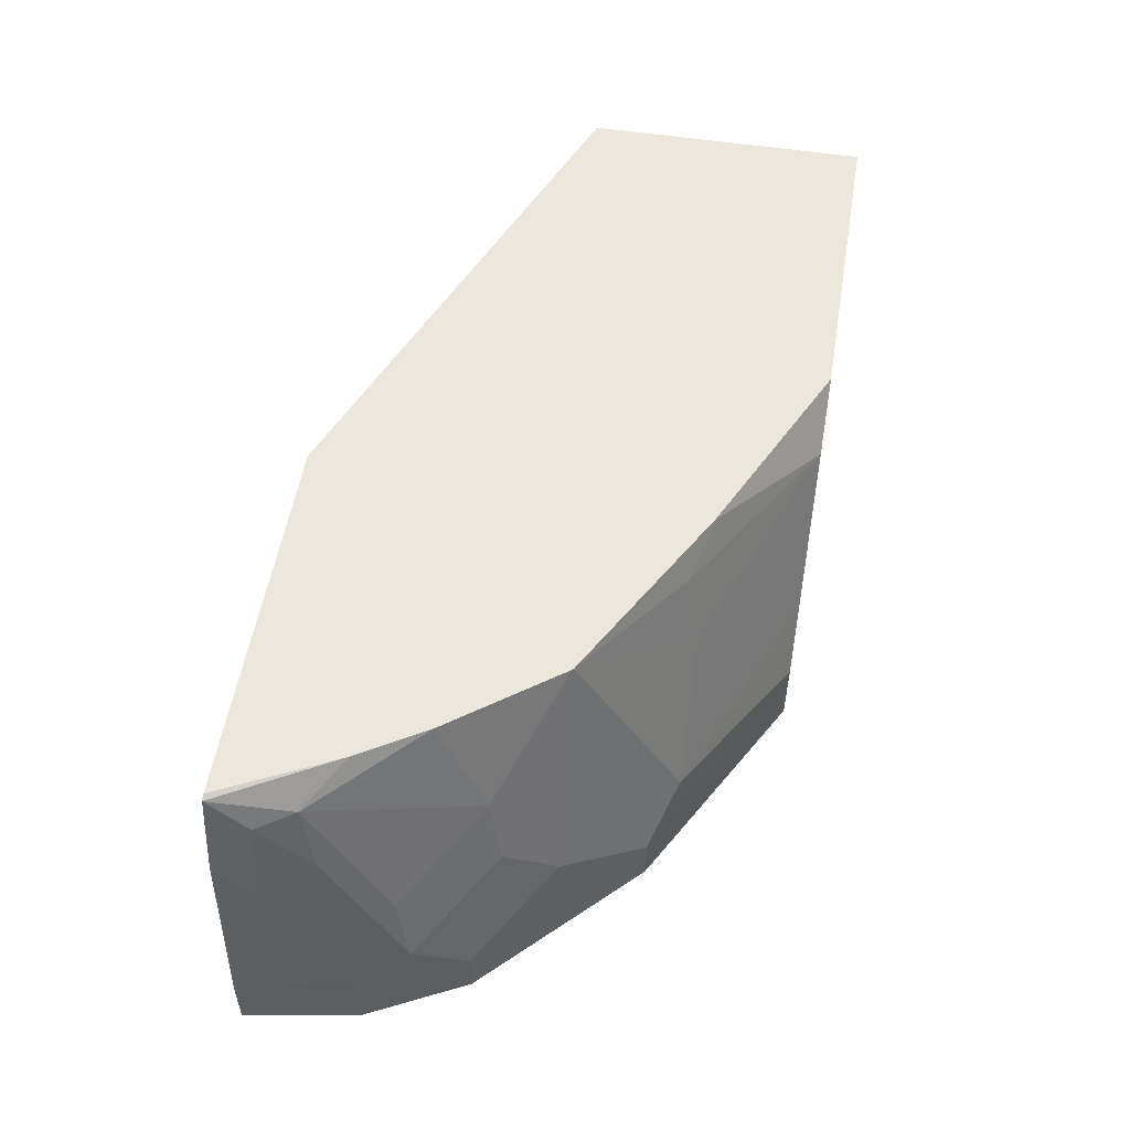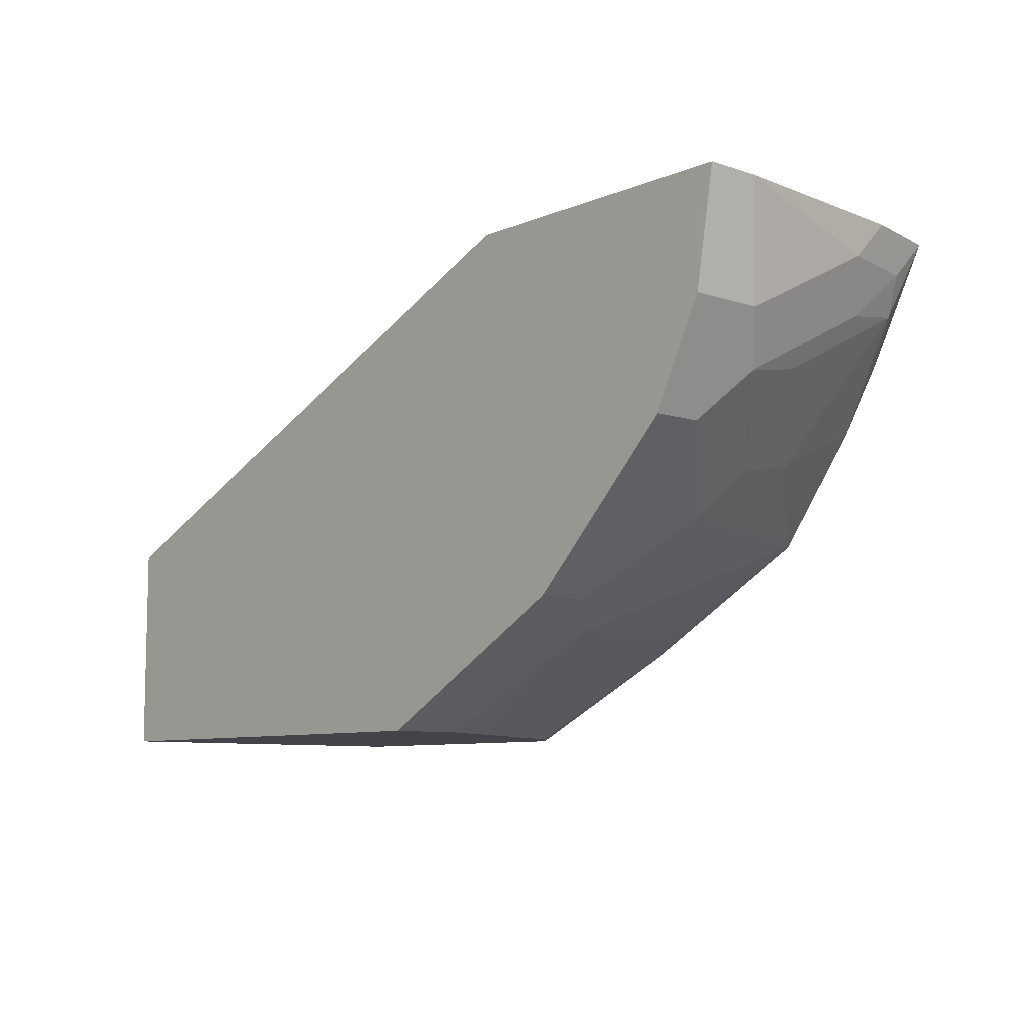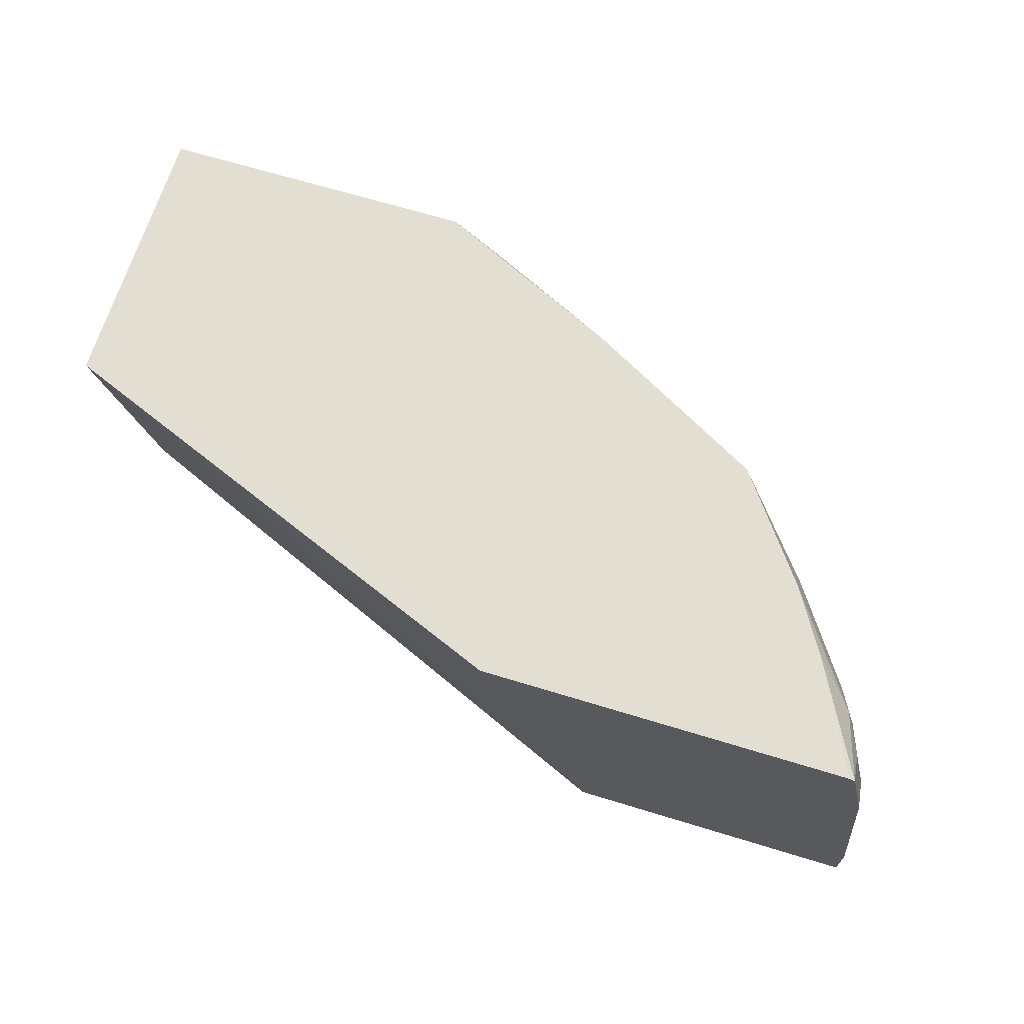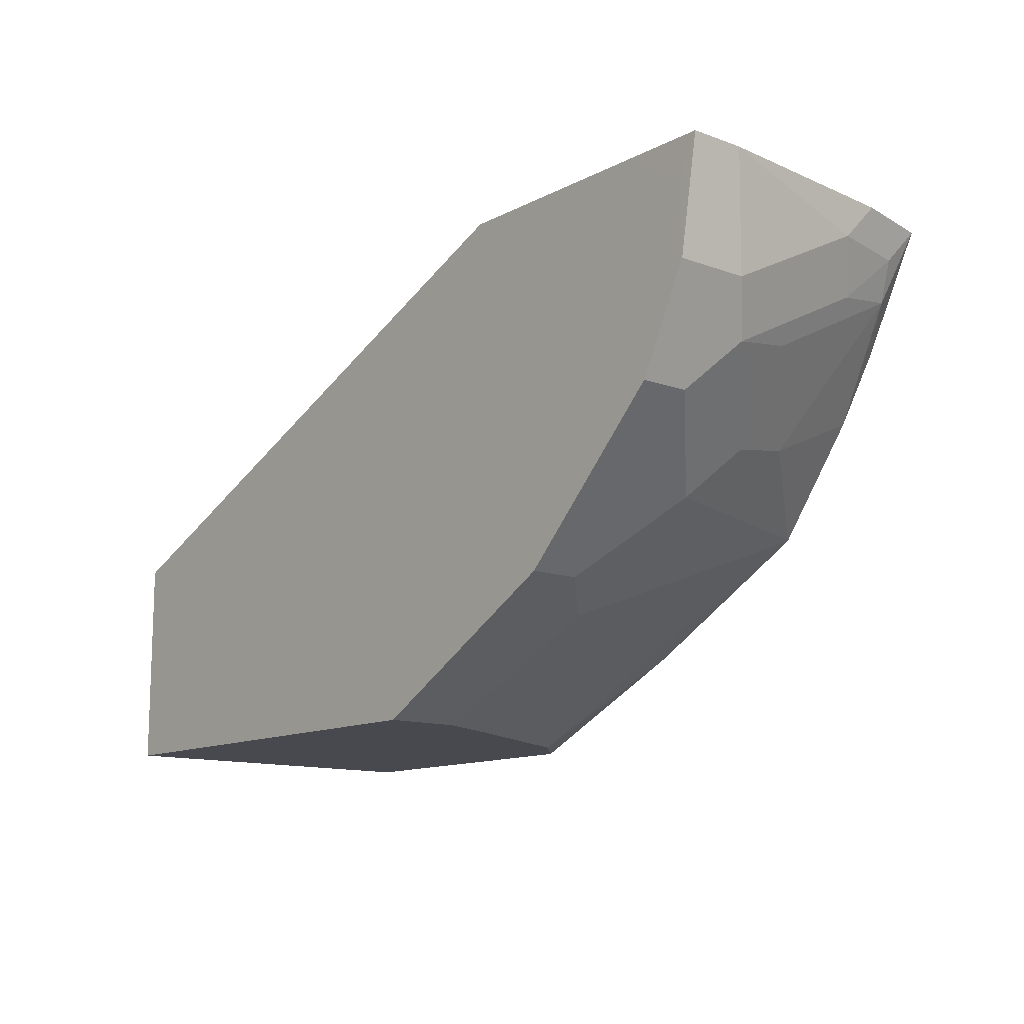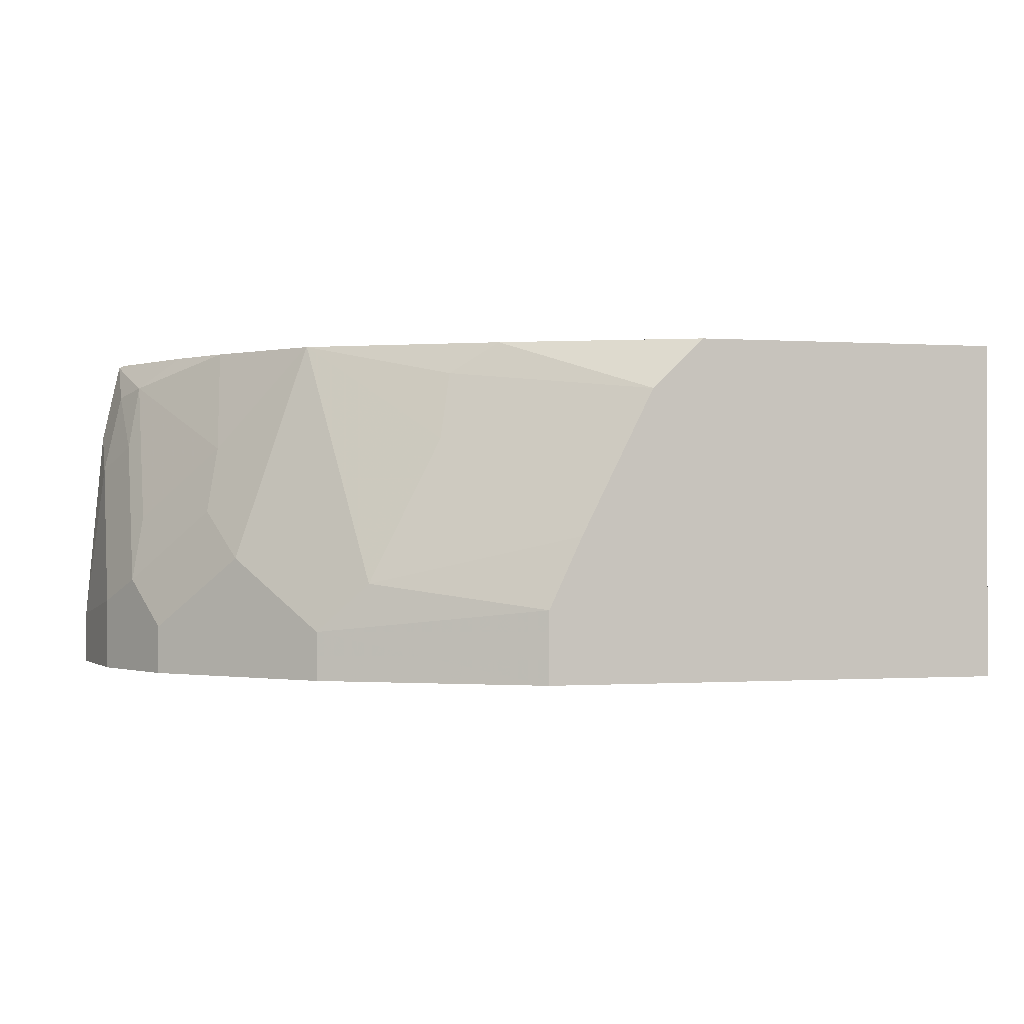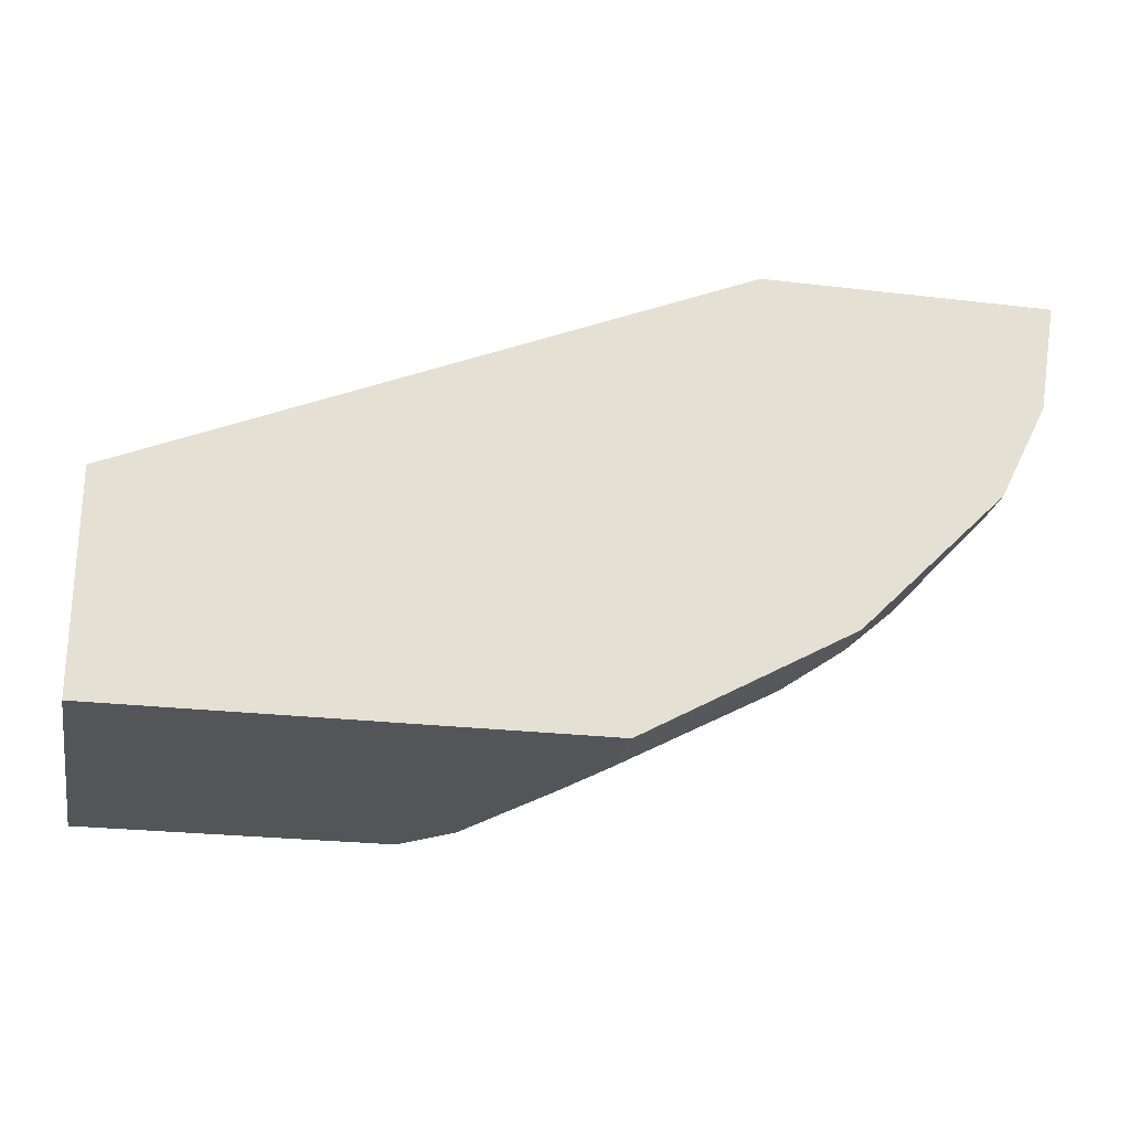
<metadata>
{"format":"obj","ext":"obj","renderer":"f3d","projection":"perspective","resolution":1024,"background":"white","views":[{"elev":53.5,"azim":-80.6,"up":"+Z"},{"elev":-8.4,"azim":-131.7,"up":"+Y"},{"elev":67.5,"azim":-163.0,"up":"+Z"},{"elev":-12.6,"azim":-130.1,"up":"+Y"},{"elev":-0.5,"azim":-14.7,"up":"+Z"},{"elev":-24.4,"azim":168.9,"up":"+Y"}]}
</metadata>
<code>
v -0.2222 -0.1494 0.1557
v -0.0001988 -0.2385 0.1557
v -0.2749 -0.1494 -0.0001589
v -0.3887 -0.1494 0.1557
v -0.0001988 -0.3638 0.1557
v -0.0001988 -0.2664 -0.0001589
v -0.3744 -0.1494 -0.0001589
v -0.3913 -0.1494 0.1545
v -0.364 -0.1998 0.1557
v -0.0001988 -0.3638 -0.0001589
v -0.1428 -0.3638 0.1557
v -0.3998 -0.1662 -0.0001589
v -0.4082 -0.1494 -0.0001131
v -0.3996 -0.1494 0.117
v -0.3913 -0.1665 0.1374
v -0.383 -0.1832 0.1415
v -0.3564 -0.2124 0.1557
v -0.2152 -0.3638 -0.0001589
v -0.228 -0.3234 0.1557
v -0.1665 -0.3638 0.1328
v -0.3996 -0.1998 -0.0001589
v -0.4082 -0.1494 0.02478
v -0.3996 -0.1665 0.0999
v -0.3885 -0.1887 0.111
v -0.383 -0.2165 0.07493
v -0.3497 -0.2498 0.1082
v -0.3464 -0.2291 0.1557
v -0.2152 -0.3638 0.03331
v -0.3108 -0.3108 -0.0001589
v -0.3105 -0.2777 0.1557
v -0.2497 -0.3164 0.1415
v -0.2553 -0.3219 0.111
v -0.1999 -0.3638 0.06619
v -0.3996 -0.1998 0.03331
v -0.3995 -0.2 -0.0001589
v -0.3885 -0.222 0.04441
v -0.3552 -0.2553 0.07771
v -0.3441 -0.2775 0.05551
v -0.311 -0.2772 0.1557
v -0.2886 -0.3219 0.04441
v -0.3108 -0.3108 0.02221
v -0.3774 -0.2442 -0.0001589
v -0.3108 -0.2775 0.1554
v -0.3829 -0.2333 -0.0001589
v -0.3774 -0.2442 0.02221
f 19 31 20
f 22 34 23
f 21 35 34
f 23 36 24
f 20 40 33
f 20 32 40
f 20 31 32
f 23 34 36
f 19 30 31
f 16 24 36
f 18 28 41
f 16 27 17
f 16 26 27
f 16 25 26
f 16 36 25
f 15 24 16
f 25 36 37
f 15 23 24
f 18 41 29
f 25 37 26
f 37 45 38
f 26 39 27
f 14 22 23
f 42 45 44
f 38 43 39
f 38 45 41
f 36 45 37
f 36 44 45
f 35 44 36
f 34 35 36
f 26 38 39
f 30 32 31
f 30 41 40
f 30 38 41
f 30 43 38
f 30 39 43
f 29 45 42
f 29 41 45
f 28 40 41
f 28 33 40
f 30 40 32
f 13 34 22
f 26 37 38
f 12 21 13
f 2 10 6
f 2 5 10
f 1 5 2
f 1 11 5
f 1 19 11
f 1 30 19
f 1 39 30
f 1 27 39
f 2 6 3
f 1 17 27
f 1 4 9
f 1 8 4
f 1 22 14
f 1 13 22
f 1 7 13
f 1 3 7
f 1 2 3
f 13 21 34
f 1 9 17
f 3 6 10
f 1 14 8
f 8 23 15
f 11 19 20
f 9 16 17
f 8 16 9
f 8 15 16
f 8 14 23
f 7 12 13
f 5 28 18
f 5 33 28
f 5 20 33
f 5 18 10
f 4 8 9
f 3 12 7
f 3 21 12
f 3 35 21
f 3 44 35
f 3 42 44
f 3 29 42
f 3 18 29
f 5 11 20
f 3 10 18

</code>
